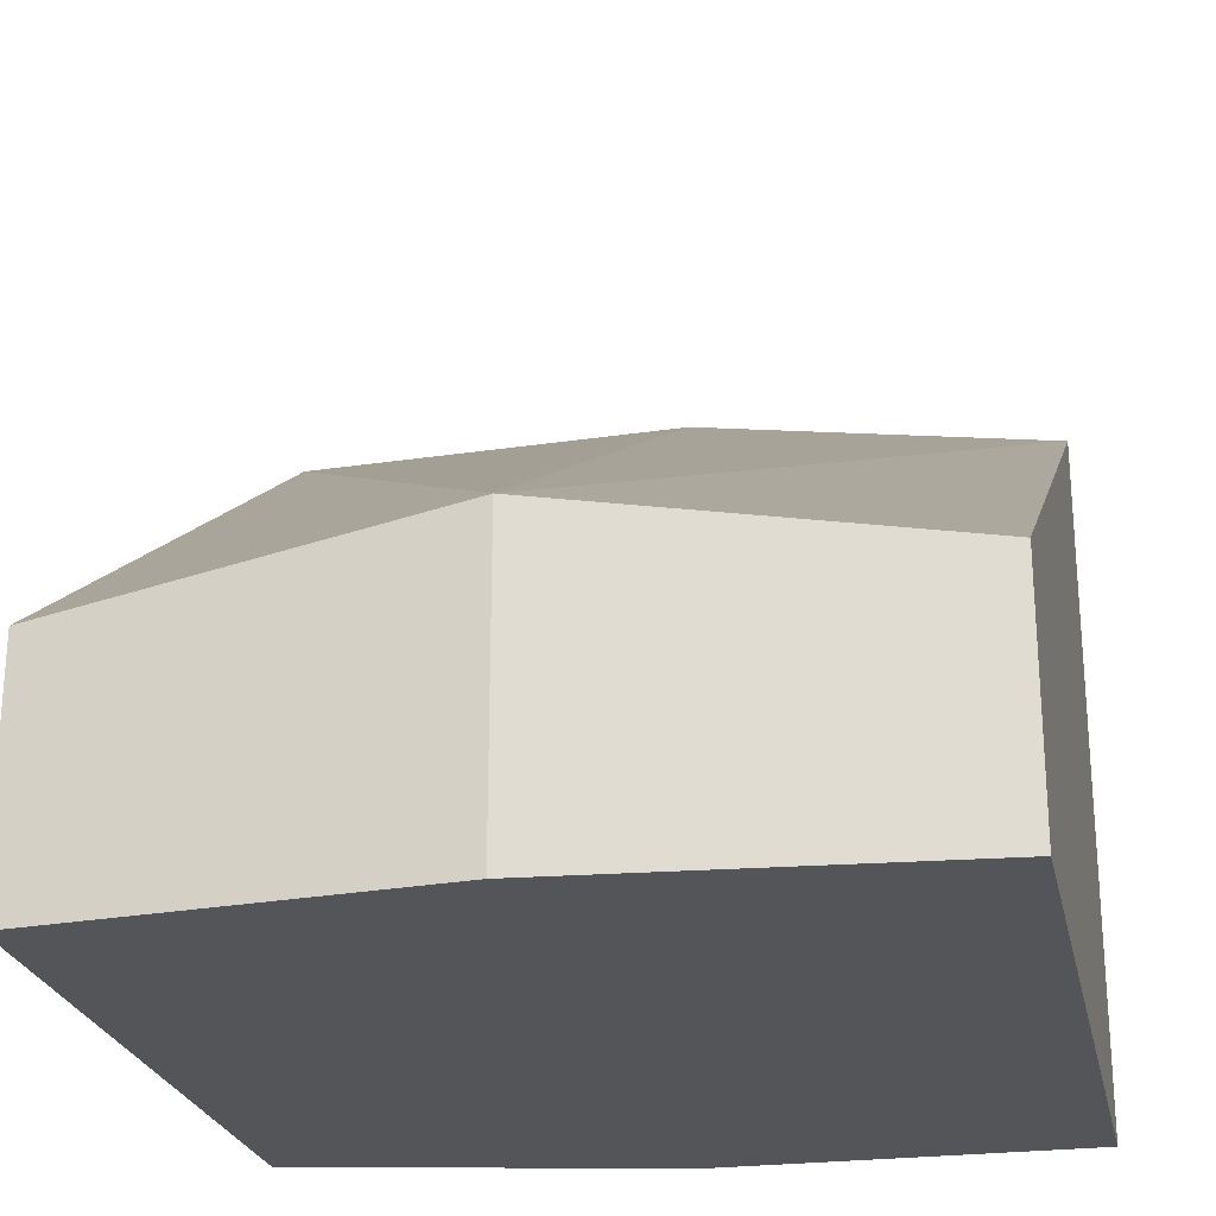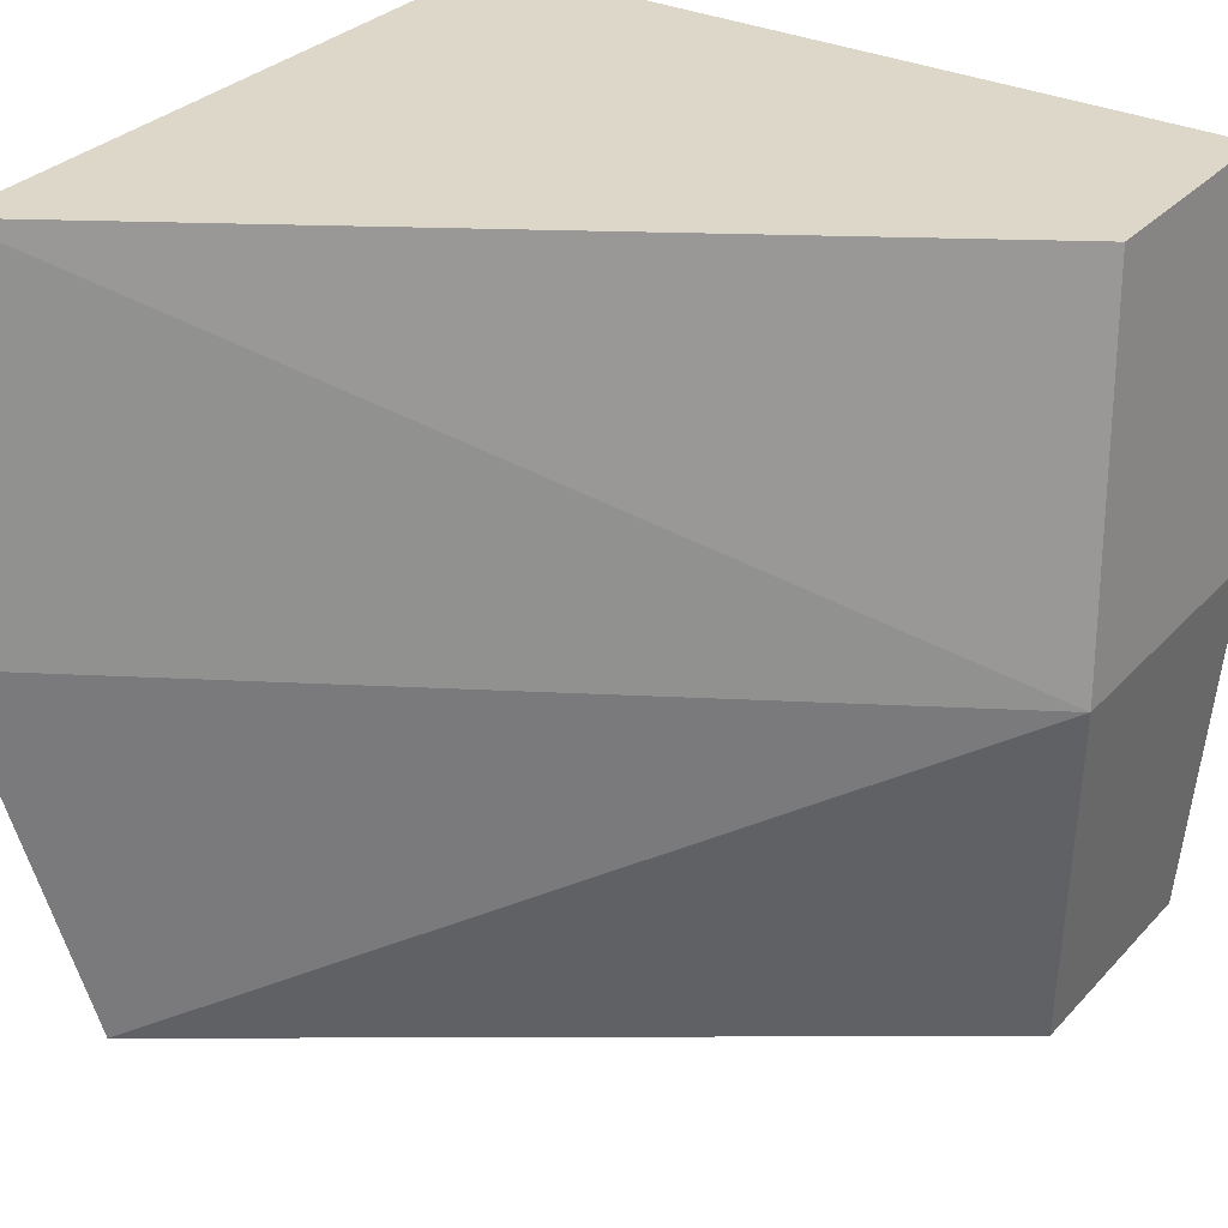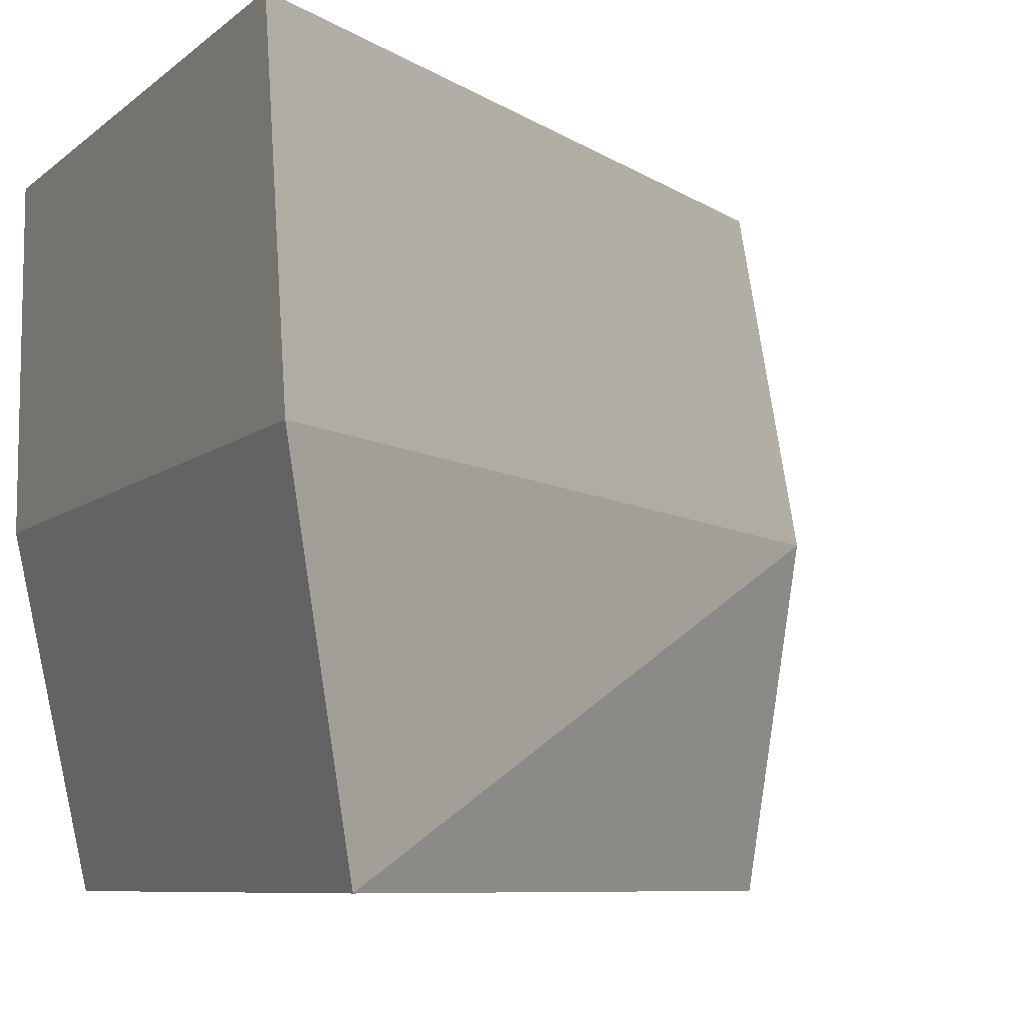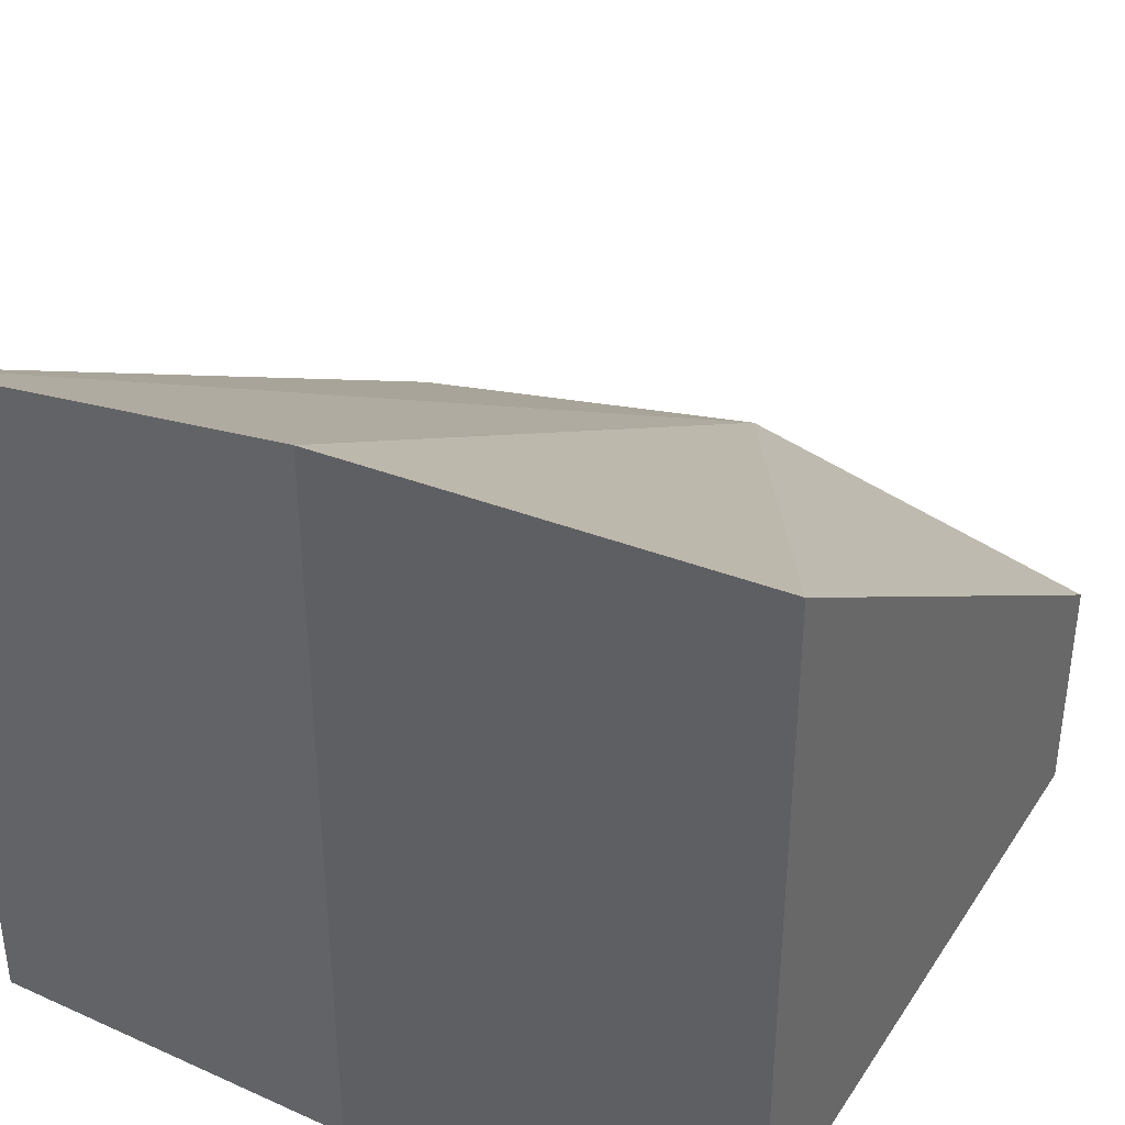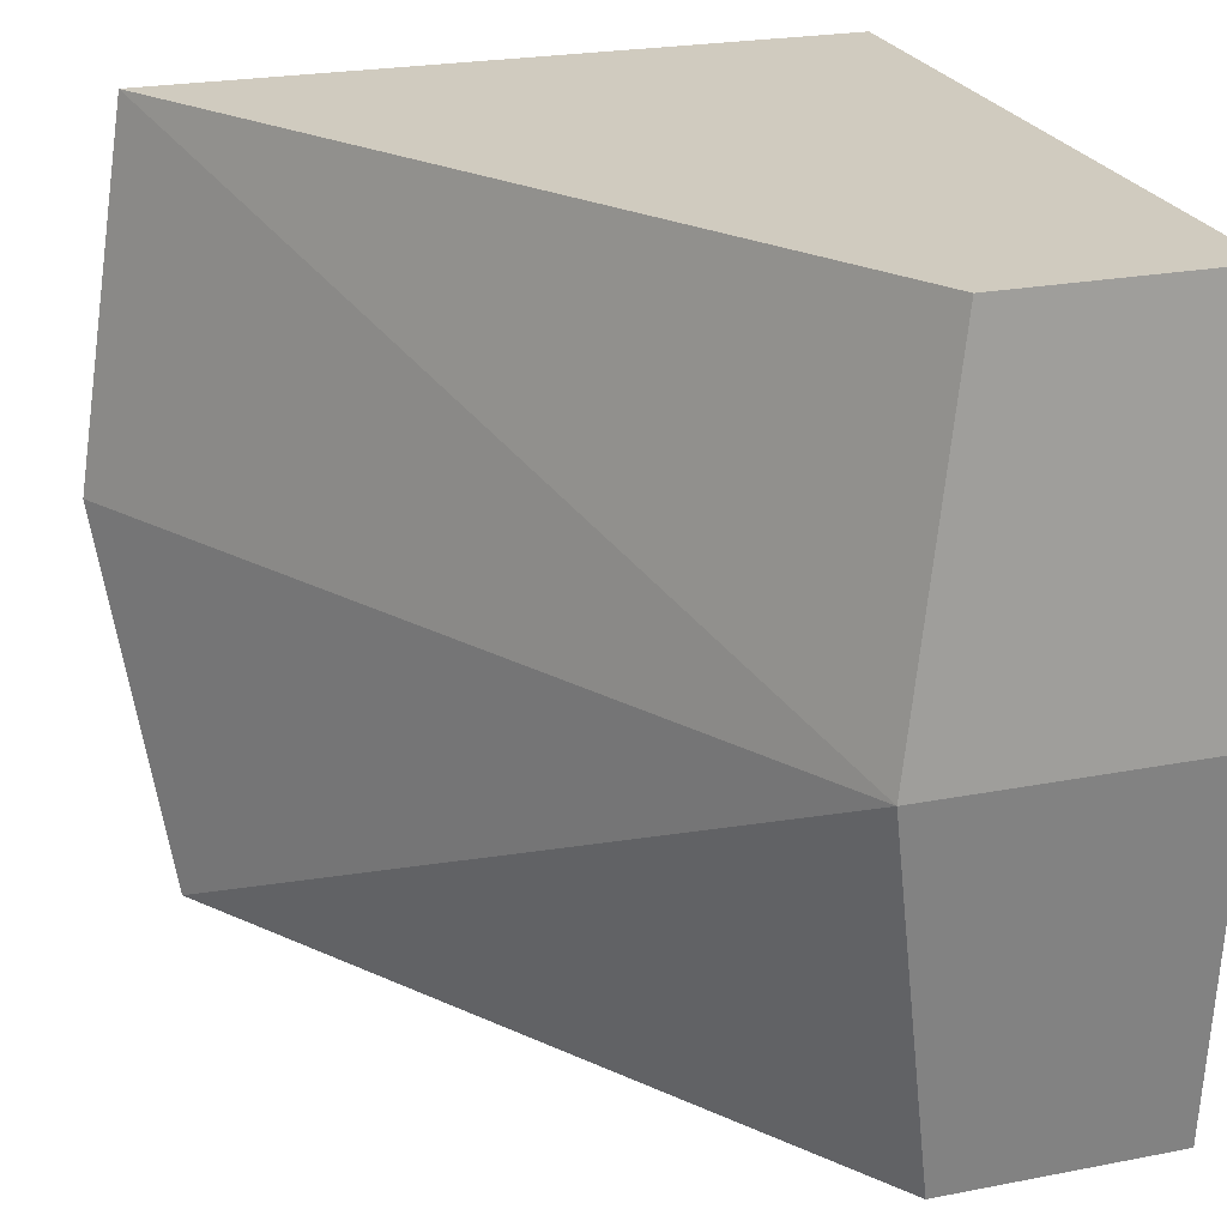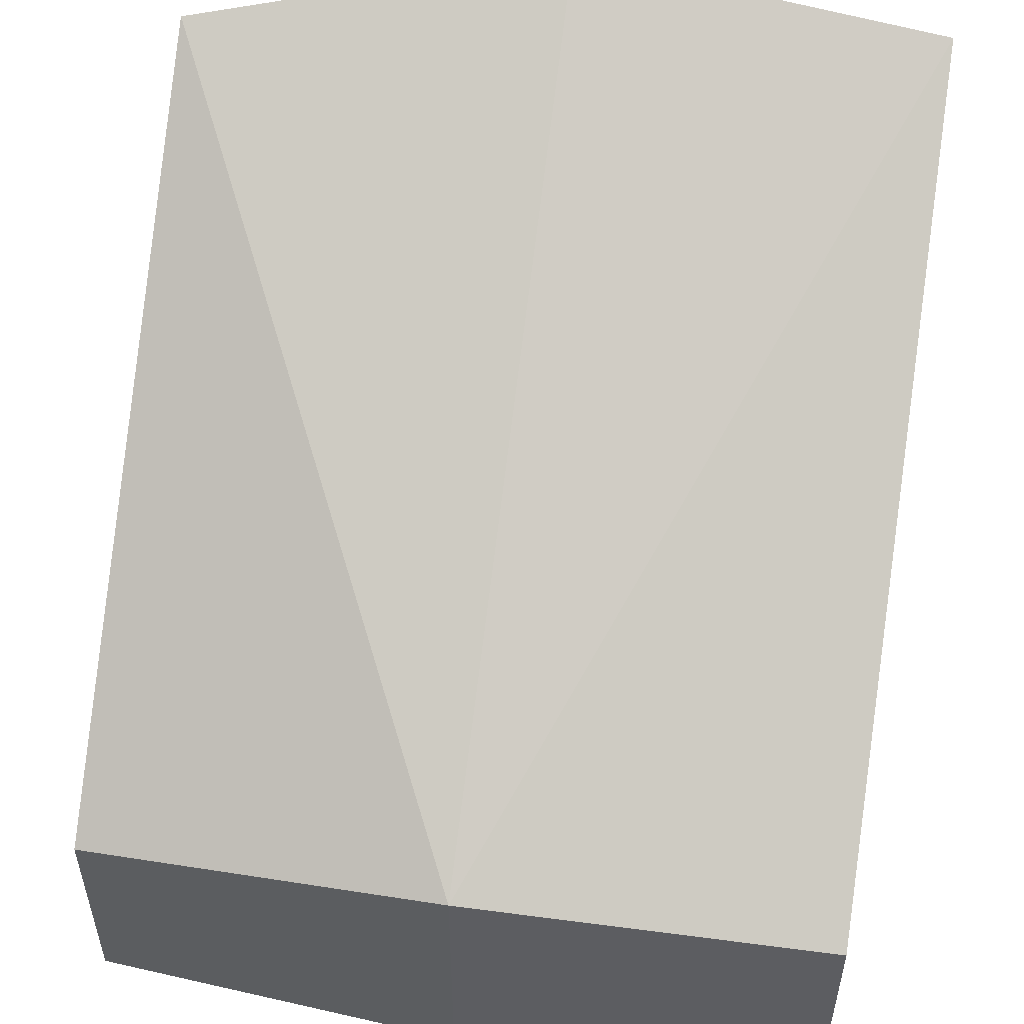
<metadata>
{"format":"obj","ext":"obj","renderer":"f3d","projection":"perspective","resolution":1024,"background":"white","views":[{"elev":-24.7,"azim":-78.1,"up":"+Y"},{"elev":30.9,"azim":-145.5,"up":"+Z"},{"elev":-8.2,"azim":153.0,"up":"+Z"},{"elev":38.1,"azim":119.6,"up":"+Y"},{"elev":23.7,"azim":-108.0,"up":"+Z"},{"elev":53.4,"azim":-81.4,"up":"+Y"}]}
</metadata>
<code>
g Rock_Square_s_01
v -0.2305 0 0.24
v -0.2305 0.1495 0.24
v -0.2305 0 -0.24
v -0.2305 0.1515 -0.24
v 0.2555 0 0.24
v 0.2555 0.4487 0.24
v 0.2006 0 -0.24
v 0.2006 0.4507 -0.24
v -0.252 0.1858 0
v -0.252 0 0
v 0.2555 0.485 0
v 0.2555 0 0
f 4 10 9
f 6 12 11
f 4 7 3
f 2 5 6
f 10 7 12
f 8 9 11
f 6 9 2
f 8 12 7
f 2 10 1
f 1 12 5
f 4 3 10
f 6 5 12
f 4 8 7
f 2 1 5
f 10 3 7
f 8 4 9
f 6 11 9
f 8 11 12
f 2 9 10
f 1 10 12

</code>
